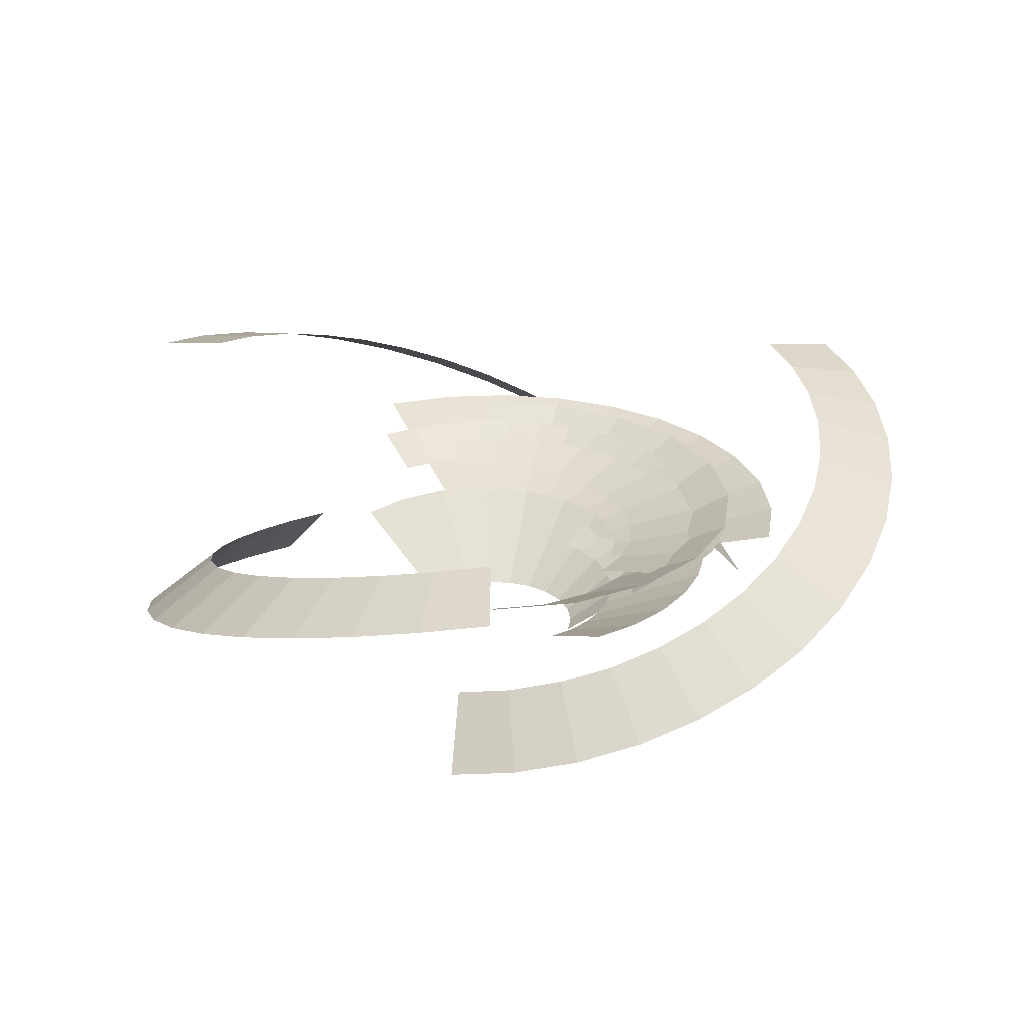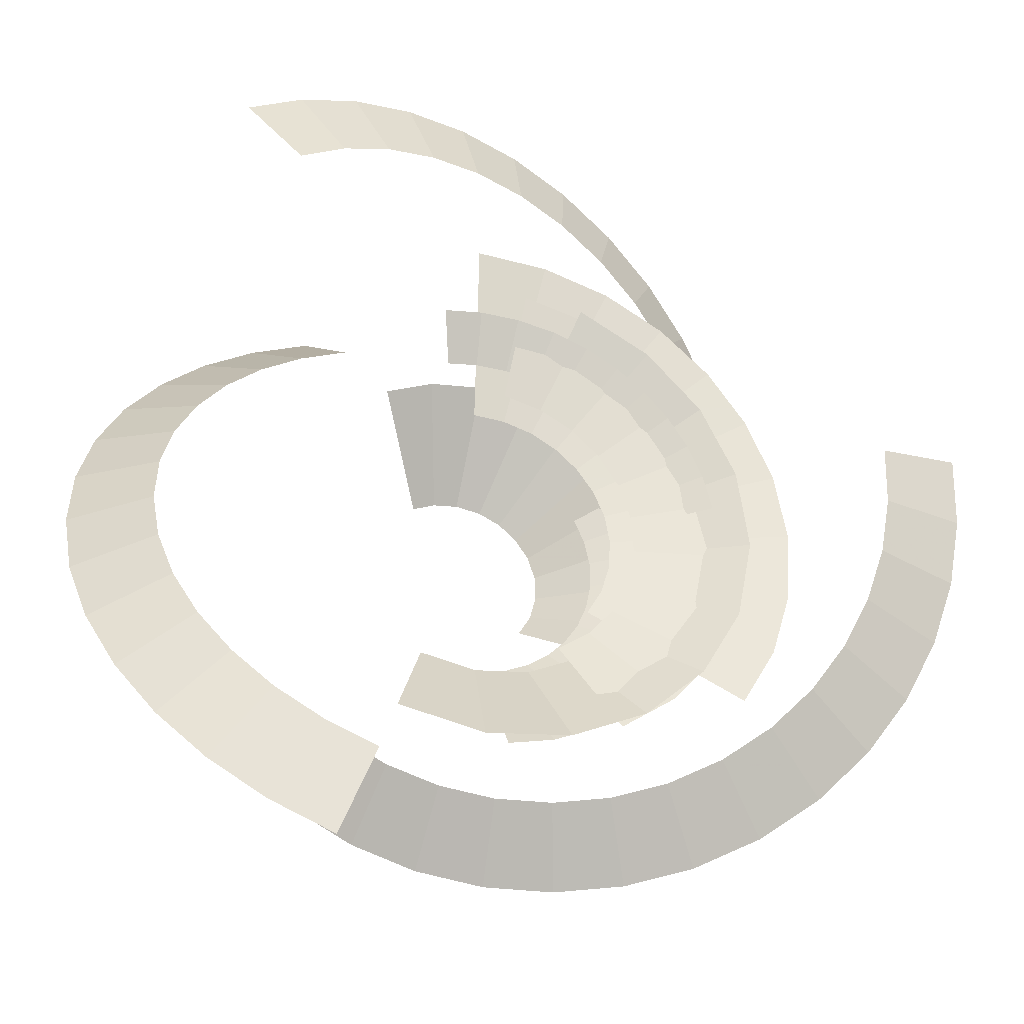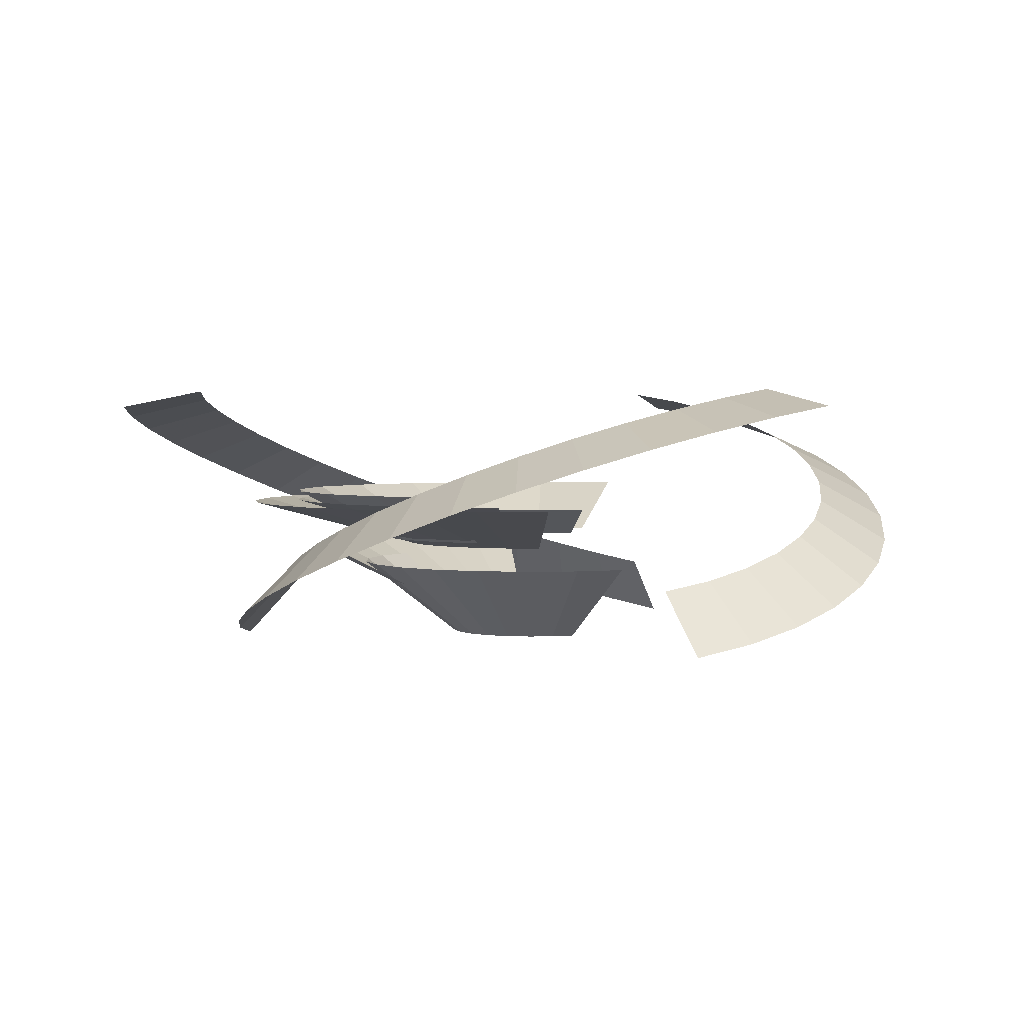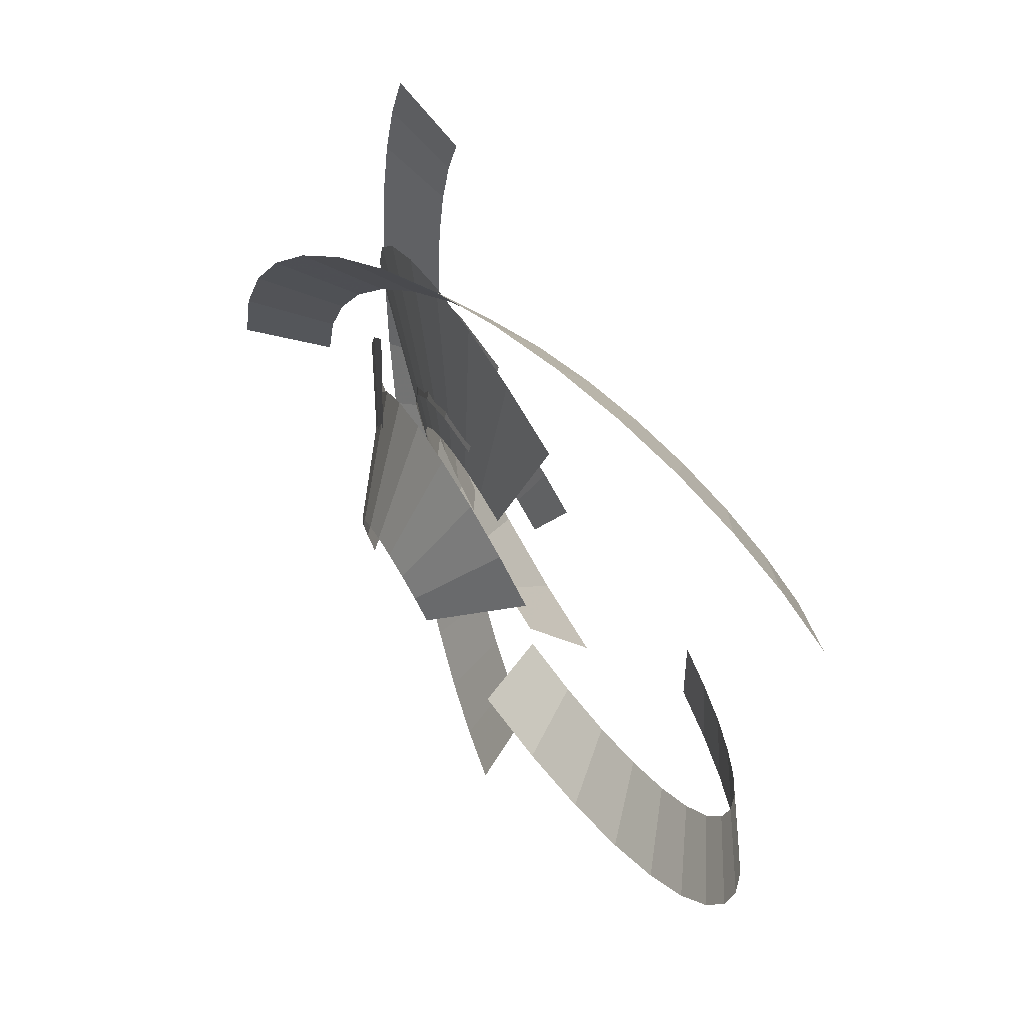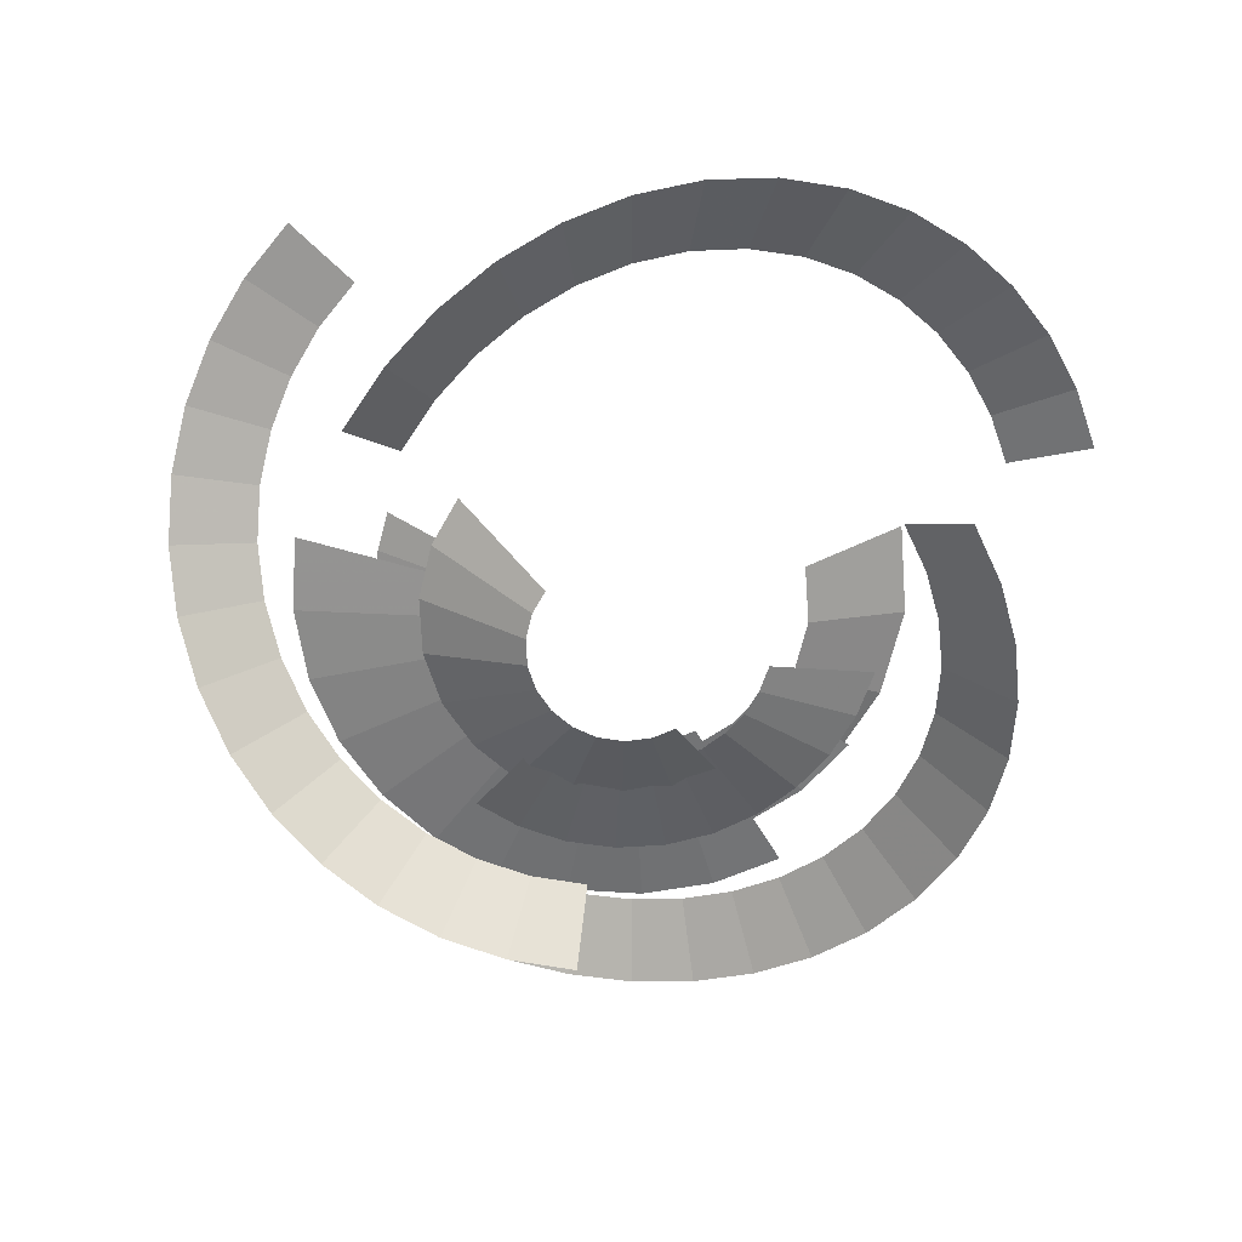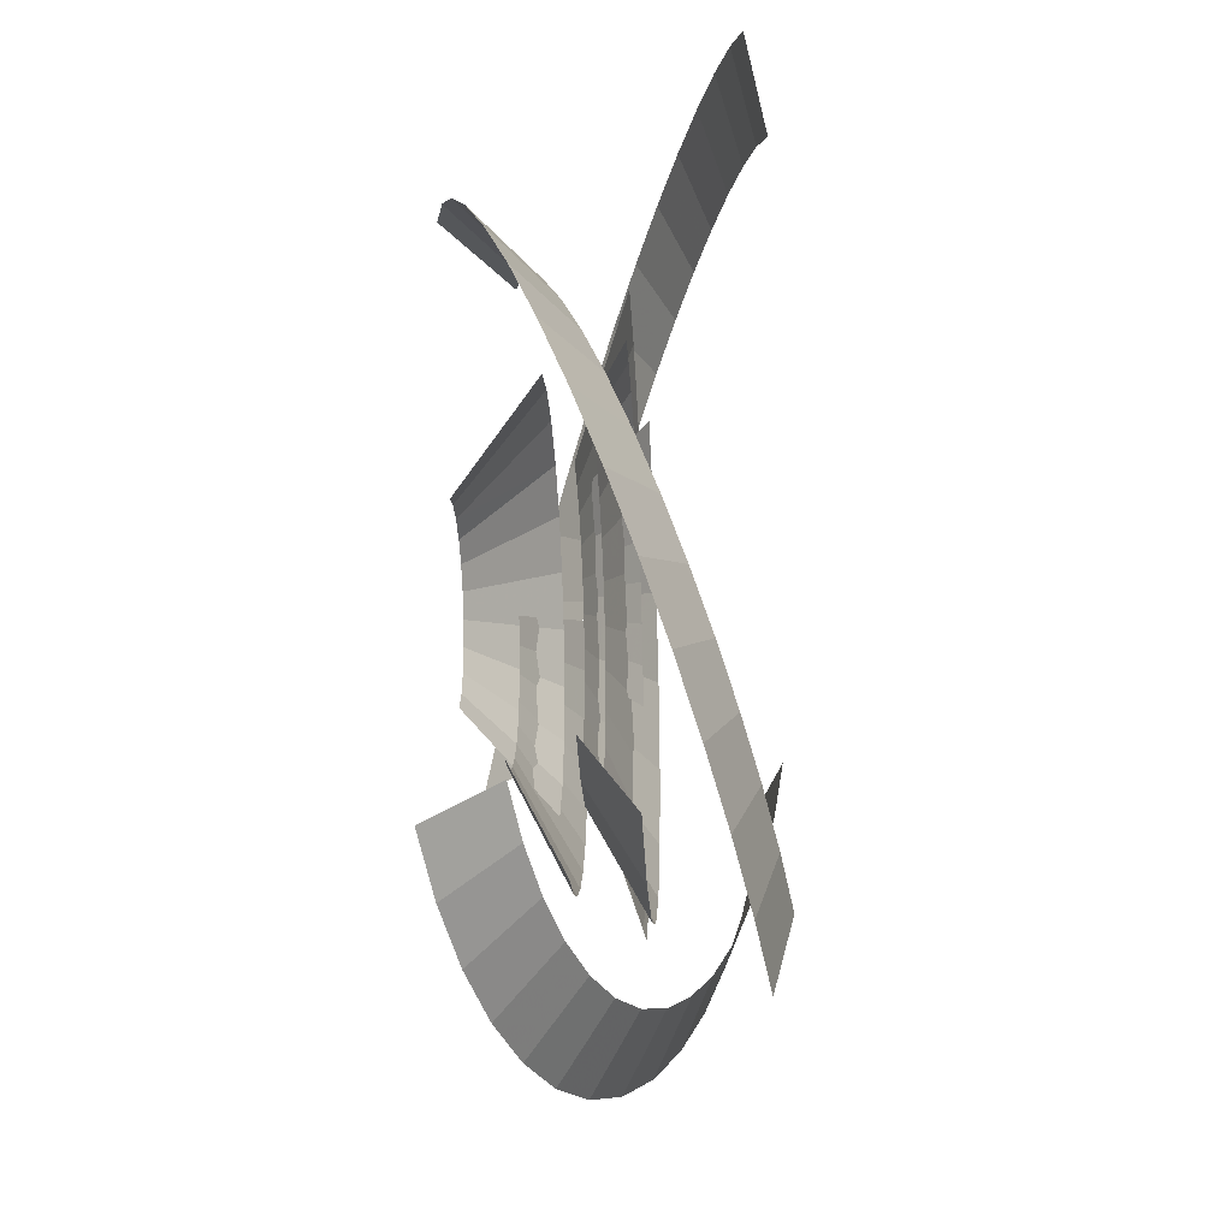
<metadata>
{"format":"obj","ext":"obj","renderer":"f3d","projection":"perspective","resolution":1024,"background":"white","views":[{"elev":26.4,"azim":-21.0,"up":"+Z"},{"elev":-33.7,"azim":-16.7,"up":"+Y"},{"elev":2.6,"azim":-179.3,"up":"+Z"},{"elev":75.7,"azim":-120.2,"up":"+Y"},{"elev":-69.8,"azim":-97.1,"up":"+Z"},{"elev":-32.5,"azim":-86.8,"up":"+Y"}]}
</metadata>
<code>
g Plane09
v 43.78 -79.77 60.65
v 25.86 -47.19 49.64
v 61.91 -66.67 60.65
v 36.61 -39.42 49.64
v 76.34 -49.53 60.65
v 45.17 -29.26 49.64
v 86.26 -29.04 60.65
v 51.01 -17.18 49.64
v 90.81 -5.993 60.65
v 53.7 -3.545 49.64
v 89.33 17.46 60.65
v 52.83 10.33 49.64
v 82.19 39.08 60.65
v 48.62 23.07 49.64
v 70.13 57.96 60.65
v 41.47 34.27 49.64
v 53.88 73.33 60.65
v 31.83 43.38 49.64
v 34.11 84.38 60.65
v 20.17 49.91 49.64
v 11.58 90.27 60.65
v 6.872 53.38 49.64
f 1 2 3
f 4 3 2
f 3 4 5
f 6 5 4
f 5 6 7
f 8 7 6
f 7 8 9
f 10 9 8
f 9 10 11
f 12 11 10
f 11 12 13
f 14 13 12
f 13 14 15
f 16 15 14
f 15 16 17
f 18 17 16
f 17 18 19
f 20 19 18
f 19 20 21
f 22 21 20
g Plane10
v -32.26 -85.31 64.06
v -20.64 -54.61 46.23
v -3.433 -91.13 64.06
v -2.185 -58.32 46.23
v 25.53 -87.56 64.06
v 16.33 -56.05 46.23
v 51.1 -75.52 64.06
v 32.68 -48.34 46.23
v 71.61 -56.45 64.06
v 45.85 -36.1 46.23
v 85.52 -31.72 64.06
v 54.73 -20.3 46.23
v 91.15 -2.831 64.06
v 58.34 -1.798 46.23
v 87.4 26.09 64.06
v 55.94 16.68 46.23
v 75.2 51.56 64.06
v 48.14 32.98 46.23
v 56 71.96 64.06
v 35.81 46.07 46.23
v 31.17 85.72 64.06
v 19.95 54.86 46.23
f 23 24 25
f 26 25 24
f 25 26 27
f 28 27 26
f 27 28 29
f 30 29 28
f 29 30 31
f 32 31 30
f 31 32 33
f 34 33 32
f 33 34 35
f 36 35 34
f 35 36 37
f 38 37 36
f 37 38 39
f 40 39 38
f 39 40 41
f 42 41 40
f 41 42 43
f 44 43 42
g Plane31
v 79.72 13.03 59.68
v 63.22 10.34 50.61
v 76.53 25.83 59.68
v 60.7 20.48 50.61
v 71.38 37.78 59.68
v 56.62 29.94 50.61
v 64.45 48.66 59.68
v 51.11 38.58 50.61
v 55.9 58.28 59.68
v 44.32 46.22 50.61
v 45.9 66.45 59.68
v 36.39 52.71 50.61
v 34.64 72.97 59.68
v 27.46 57.88 50.61
v 22.28 77.65 59.68
v 17.67 61.58 50.61
v 9.005 80.27 59.68
v 7.151 63.65 50.61
v -4.703 80.64 59.68
v -3.744 63.95 50.61
v -17.94 78.76 59.68
v -14.23 62.46 50.61
f 45 46 47
f 48 47 46
f 47 48 49
f 50 49 48
f 49 50 51
f 52 51 50
f 51 52 53
f 54 53 52
f 53 54 55
f 56 55 54
f 55 56 57
f 58 57 56
f 57 58 59
f 60 59 58
f 59 60 61
f 62 61 60
f 61 62 63
f 64 63 62
f 63 64 65
f 66 65 64
g Plane17
v 87.28 -62.9 60.01
v 38.23 -27.48 43.8
v 98.99 -42.17 60.01
v 43.34 -18.44 43.8
v 105.9 -18.8 60.01
v 46.36 -8.268 43.8
v 107.4 6.126 60.01
v 47.02 2.723 43.8
v 103.3 30.12 60.01
v 45.22 13.16 43.8
v 94.13 52.08 60.01
v 41.22 22.74 43.8
v 80.56 71.28 60.01
v 35.25 31.19 43.8
v 63.16 87.09 60.01
v 27.59 38.15 43.8
v 42.47 98.86 60.01
v 18.57 43.28 43.8
v 19.13 105.9 60.01
v 8.412 46.34 43.8
v -5.793 107.4 60.01
v -2.577 47.02 43.8
f 67 68 69
f 70 69 68
f 69 70 71
f 72 71 70
f 71 72 73
f 74 73 72
f 73 74 75
f 76 75 74
f 75 76 77
f 78 77 76
f 77 78 79
f 80 79 78
f 79 80 81
f 82 81 80
f 81 82 83
f 84 83 82
f 83 84 85
f 86 85 84
f 85 86 87
f 88 87 86
g Plane32
v 24.16 -18.66 9.562
v 51.47 -39.85 36.56
v 28.3 -11.51 9.562
v 60.3 -24.56 36.56
v 30.37 -3.259 9.562
v 64.73 -6.914 36.56
v 30.07 5.39 9.562
v 64.09 11.47 36.56
v 27.5 13.28 9.562
v 58.59 28.37 36.56
v 22.95 20.13 9.562
v 48.93 42.92 36.56
v 16.74 25.54 9.562
v 35.76 54.4 36.56
v 9.258 29.11 9.562
v 19.72 62.05 36.56
v 0.7205 30.53 9.562
v 1.57 65.08 36.56
v -7.733 29.55 9.562
v -16.5 62.98 36.56
v -15.36 26.39 9.562
v -32.81 56.22 36.56
f 89 90 91
f 92 91 90
f 91 92 93
f 94 93 92
f 93 94 95
f 96 95 94
f 95 96 97
f 98 97 96
f 97 98 99
f 100 99 98
f 99 100 101
f 102 101 100
f 101 102 103
f 104 103 102
f 103 104 105
f 106 105 104
f 105 106 107
f 108 107 106
f 107 108 109
f 110 109 108
g Plane33
v 5.951 -45.83 24.58
v 10.55 -81.54 42.53
v 14.71 -43.8 24.58
v 26.22 -77.92 42.53
v 22.8 -40.17 24.58
v 40.63 -71.46 42.53
v 30.02 -35.1 24.58
v 53.43 -62.46 42.53
v 36.15 -28.75 24.58
v 64.29 -51.21 42.53
v 40.99 -21.34 24.58
v 72.9 -38.01 42.53
v 44.34 -13.02 24.58
v 78.89 -23.14 42.53
v 46.04 -3.92 24.58
v 81.91 -6.958 42.53
v 45.89 5.413 24.58
v 81.65 9.594 42.53
v 43.97 14.21 24.58
v 78.22 25.32 42.53
v 40.43 22.34 24.58
v 71.91 39.82 42.53
f 111 112 113
f 114 113 112
f 113 114 115
f 116 115 114
f 115 116 117
f 118 117 116
f 117 118 119
f 120 119 118
f 119 120 121
f 122 121 120
f 121 122 123
f 124 123 122
f 123 124 125
f 126 125 124
f 125 126 127
f 128 127 126
f 127 128 129
f 130 129 128
f 129 130 131
f 132 131 130
g Plane04
v -58.01 91.73 8.45
v -47.47 74.93 30.28
v -77.96 81.27 12.22
v -63.79 66.38 33.36
v -95.74 68.02 17.01
v -78.35 55.53 37.28
v -111 52.3 22.71
v -90.86 42.64 41.95
v -123.5 34.4 29.2
v -101.1 27.99 47.27
v -132.7 14.65 36.38
v -108.6 11.85 53.13
v -138.5 -6.632 44.11
v -113.4 -5.536 59.45
v -140.4 -29.1 52.29
v -114.9 -23.93 66.14
v -138.3 -51.54 60.46
v -113.2 -42.31 72.84
v -132.3 -72.77 68.2
v -108.3 -59.65 79.16
v -122.9 -92.43 75.37
v -100.6 -75.73 85.02
v -110.3 -110.2 81.86
v -90.24 -90.28 90.33
v -94.83 -125.8 87.56
v -77.6 -103 95
v -76.93 -138.9 92.35
v -62.94 -113.8 98.93
v -56.88 -149.1 96.12
v -46.54 -122.2 102
f 133 134 135
f 136 135 134
f 135 136 137
f 138 137 136
f 137 138 139
f 140 139 138
f 139 140 141
f 142 141 140
f 141 142 143
f 144 143 142
f 143 144 145
f 146 145 144
f 145 146 147
f 148 147 146
f 147 148 149
f 150 149 148
f 149 150 151
f 152 151 150
f 151 152 153
f 154 153 152
f 153 154 155
f 156 155 154
f 155 156 157
f 158 157 156
f 157 158 159
f 160 159 158
f 159 160 161
f 162 161 160
g Plane18
v 110.2 1.896 8.45
v 90.38 1.162 30.28
v 111.1 24.4 12.22
v 91.13 19.57 33.36
v 108.5 46.42 17.01
v 89.02 37.61 37.28
v 102.6 67.51 22.71
v 84.12 54.89 41.95
v 93.28 87.24 29.2
v 76.53 71.04 47.27
v 80.82 105.2 36.38
v 66.34 85.68 53.13
v 65.28 120.8 44.11
v 53.64 98.46 59.45
v 46.78 133.7 52.29
v 38.5 109 66.14
v 26.28 143.1 60.46
v 21.7 116.7 72.84
v 4.906 148.5 68.2
v 4.247 121.1 79.16
v -16.86 150.1 75.37
v -13.54 122.5 85.02
v -38.56 148.1 81.86
v -31.31 120.8 90.33
v -59.77 142.5 87.56
v -48.68 116.2 95
v -80.04 133.6 92.35
v -65.29 108.9 98.93
v -98.96 121.4 96.12
v -80.76 98.9 102
f 163 164 165
f 166 165 164
f 165 166 167
f 168 167 166
f 167 168 169
f 170 169 168
f 169 170 171
f 172 171 170
f 171 172 173
f 174 173 172
f 173 174 175
f 176 175 174
f 175 176 177
f 178 177 176
f 177 178 179
f 180 179 178
f 179 180 181
f 182 181 180
f 181 182 183
f 184 183 182
f 183 184 185
f 186 185 184
f 185 186 187
f 188 187 186
f 187 188 189
f 190 189 188
f 189 190 191
f 192 191 190
g Plane19
v -52.84 -98.27 8.45
v -43.57 -80.74 30.28
v -33.81 -110.3 12.22
v -28 -90.6 33.36
v -13.45 -119.1 17.01
v -11.32 -97.78 37.28
v 7.807 -124.5 22.71
v 6.094 -102.2 41.95
v 29.53 -126.3 29.2
v 23.87 -103.7 47.27
v 51.28 -124.5 36.38
v 41.65 -102.2 53.13
v 72.59 -118.8 44.11
v 59.06 -97.57 59.45
v 93.01 -109.3 52.29
v 75.78 -89.74 66.14
v 111.4 -96.18 60.46
v 90.83 -79.03 72.84
v 126.8 -80.39 68.2
v 103.4 -66.13 79.16
v 139.1 -62.36 75.37
v 113.5 -51.4 85.02
v 148.2 -42.55 81.86
v 120.9 -35.18 90.33
v 153.9 -21.4 87.56
v 125.6 -17.85 95
v 156.3 0.6437 92.35
v 127.6 0.2026 98.93
v 155.2 23.14 96.12
v 126.7 18.6 102
f 193 194 195
f 196 195 194
f 195 196 197
f 198 197 196
f 197 198 199
f 200 199 198
f 199 200 201
f 202 201 200
f 201 202 203
f 204 203 202
f 203 204 205
f 206 205 204
f 205 206 207
f 208 207 206
f 207 208 209
f 210 209 208
f 209 210 211
f 212 211 210
f 211 212 213
f 214 213 212
f 213 214 215
f 216 215 214
f 215 216 217
f 218 217 216
f 217 218 219
f 220 219 218
f 219 220 221
f 222 221 220

</code>
